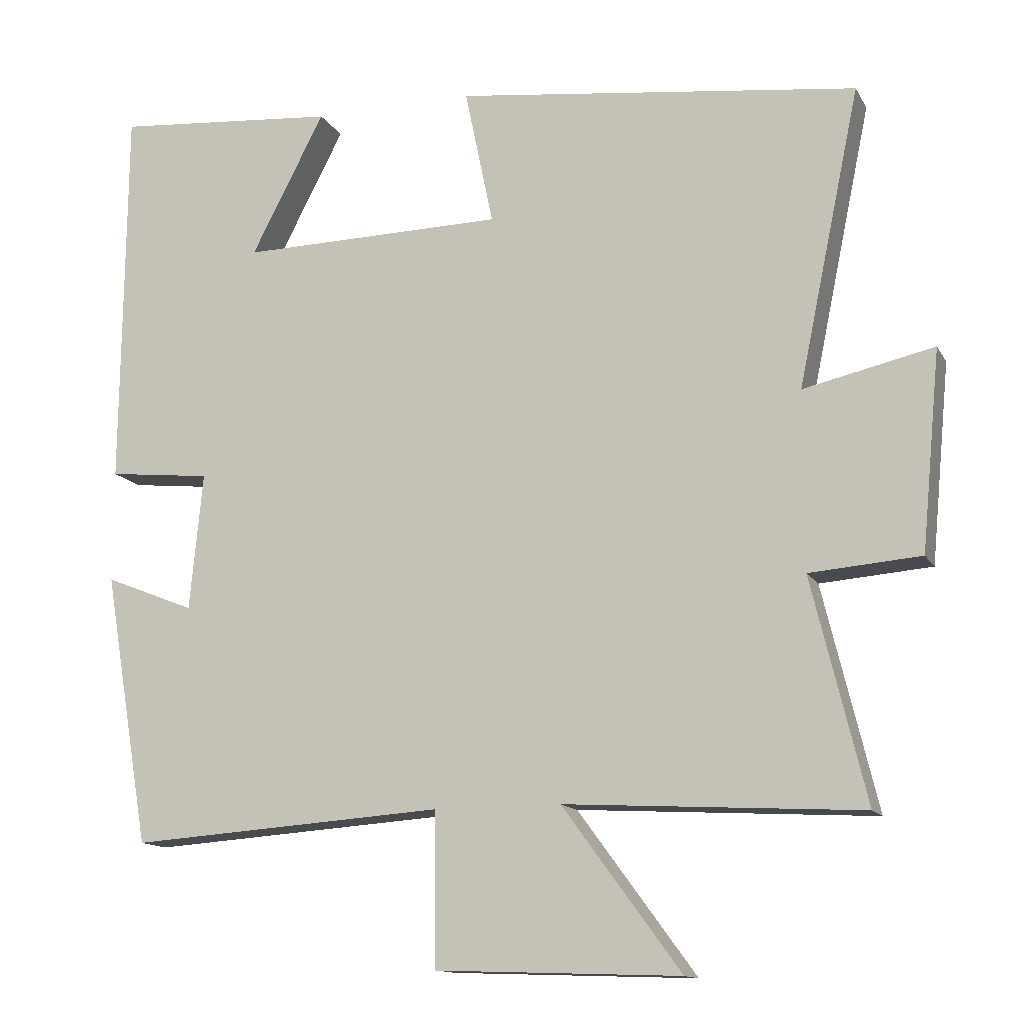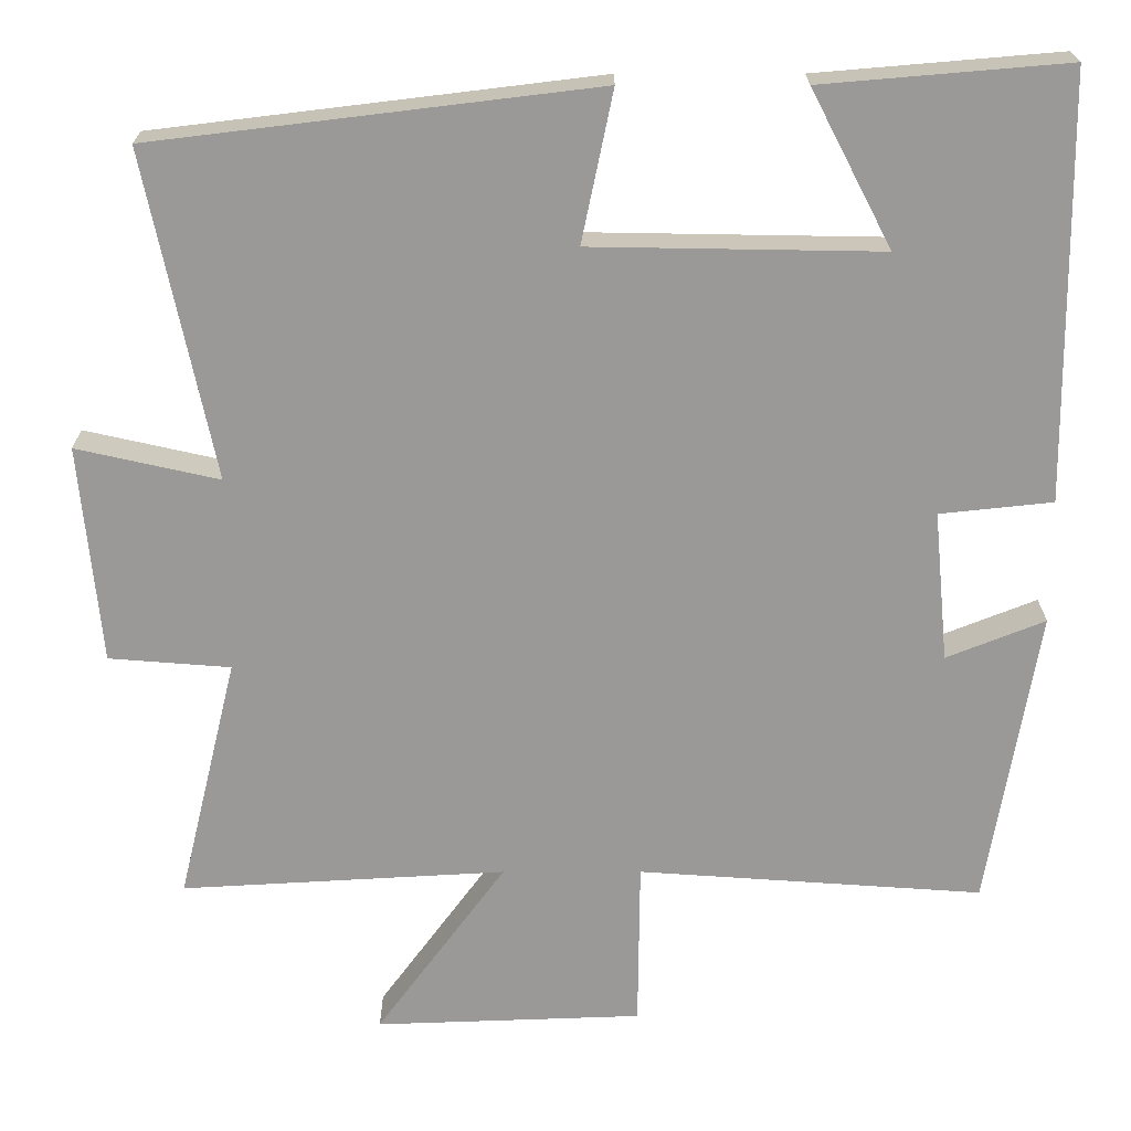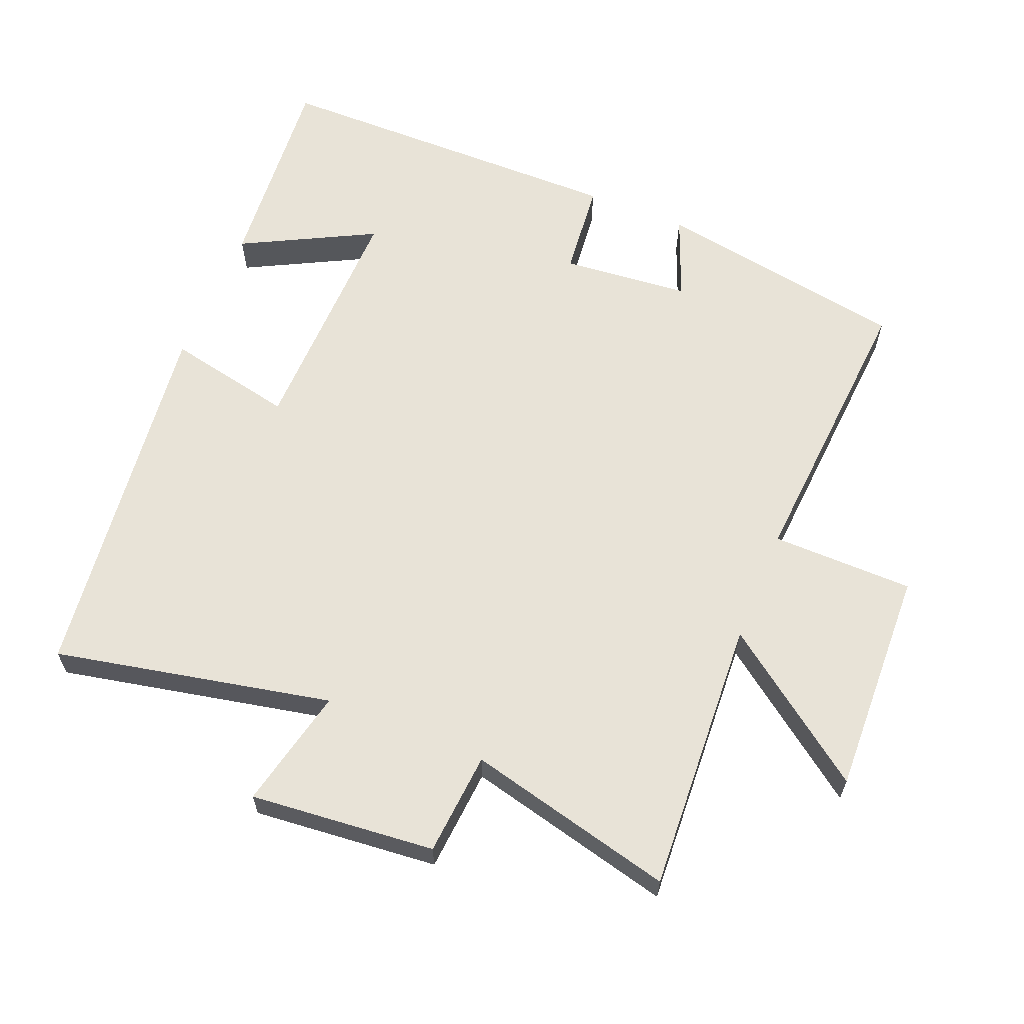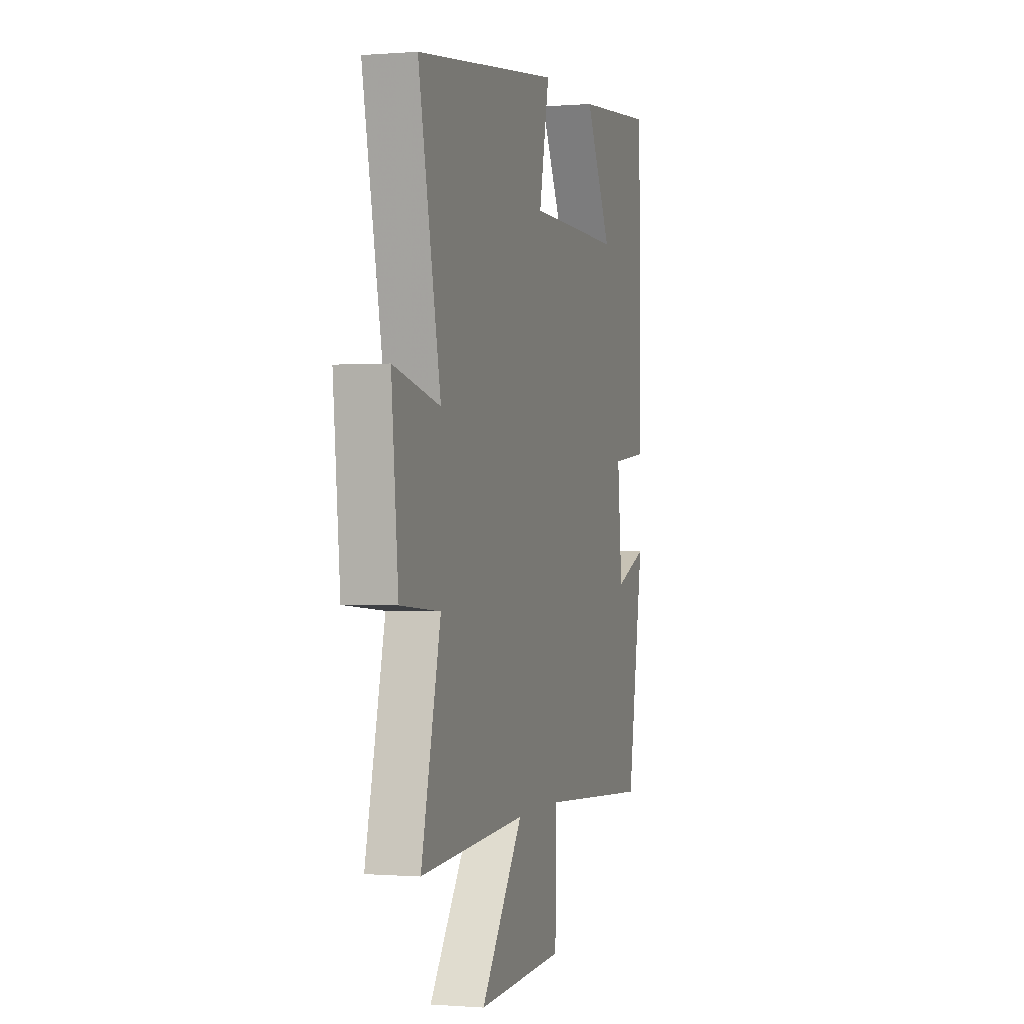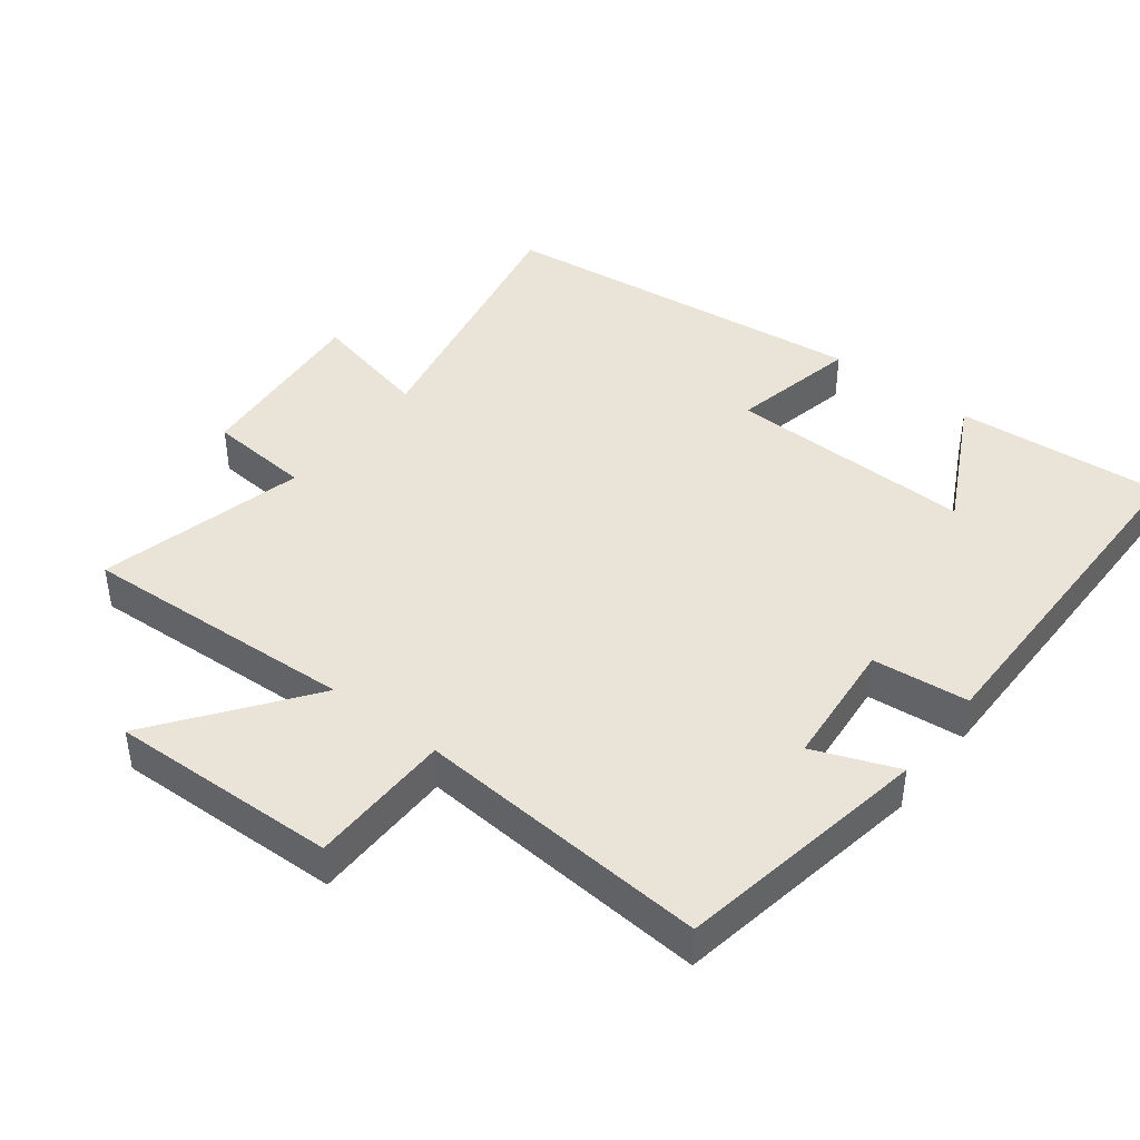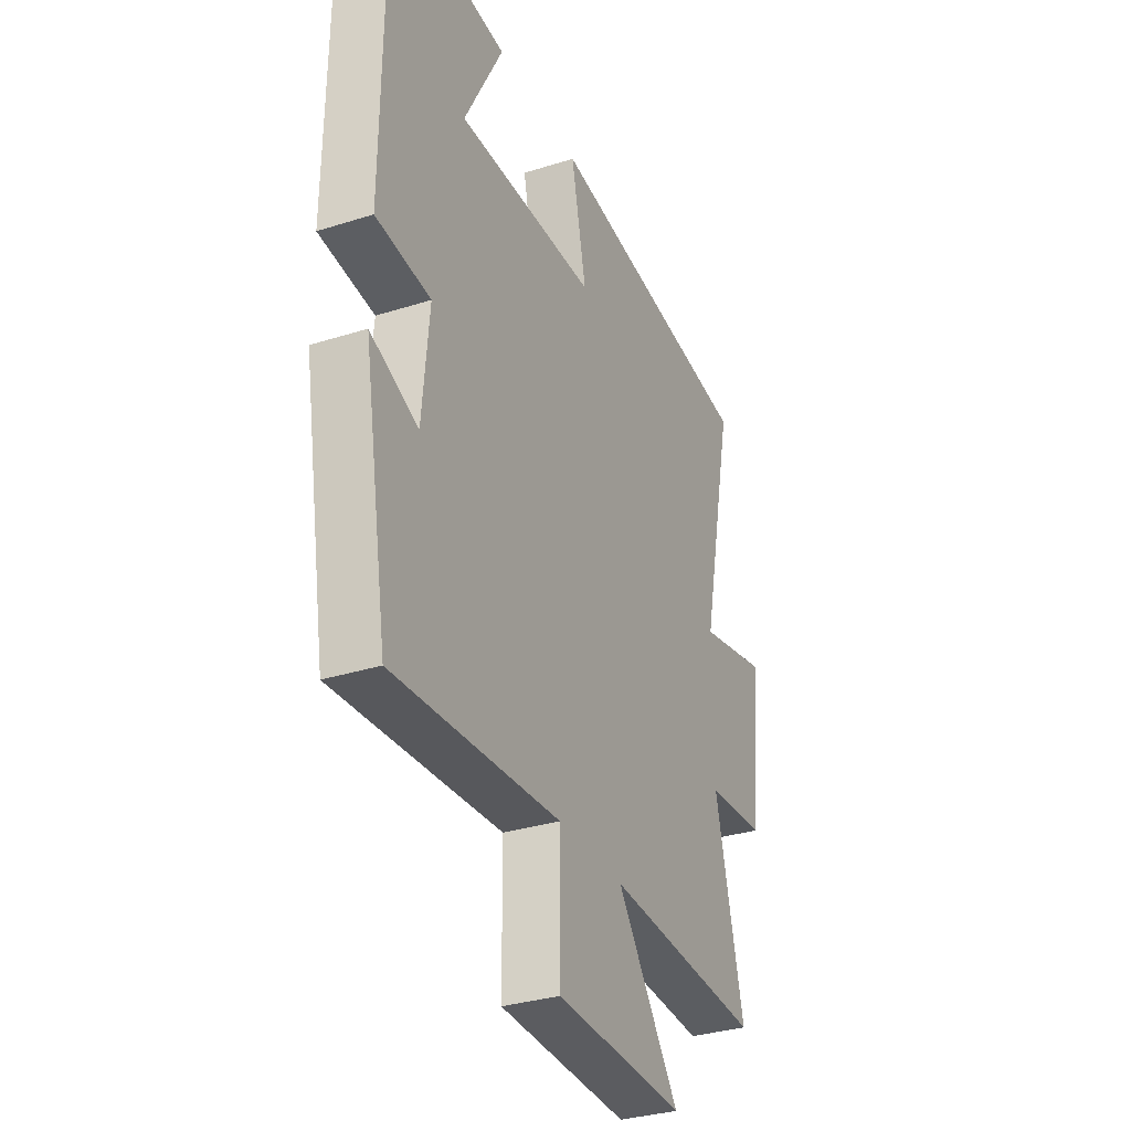
<metadata>
{"format":"obj","ext":"obj","renderer":"f3d","projection":"perspective","resolution":1024,"background":"white","views":[{"elev":-13.3,"azim":19.5,"up":"+Z"},{"elev":20.9,"azim":179.9,"up":"+Z"},{"elev":62.3,"azim":112.3,"up":"+Y"},{"elev":-0.3,"azim":106.7,"up":"+Z"},{"elev":43.0,"azim":-142.0,"up":"+Y"},{"elev":-32.5,"azim":-66.2,"up":"+Z"}]}
</metadata>
<code>
v 0.585 0.07 0.433
v 0.5 0.07 0.026
v 0.678 0.07 0.066
v 0.652 0.07 -0.206
v 0.5 0.07 -0.218
v 0.574 0.07 -0.523
v 0.168 0.07 -0.5
v 0.33 0.07 -0.721
v -0.004 0.07 -0.709
v -0.006 0.07 -0.5
v -0.437 0.07 -0.53
v -0.5 0.07 -0.157
v -0.377 0.07 -0.206
v -0.359 0.07 -0.018
v -0.5 0.07 -0.003
v -0.495 0.07 0.526
v -0.189 0.07 0.5
v -0.29 0.07 0.306
v 0.072 0.07 0.312
v 0.033 0.07 0.5
v 0.585 0 0.433
v 0.5 0 0.026
v 0.678 0 0.066
v 0.652 0 -0.206
v 0.5 0 -0.218
v 0.574 0 -0.523
v 0.168 0 -0.5
v 0.33 0 -0.721
v -0.004 0 -0.709
v -0.006 0 -0.5
v -0.437 0 -0.53
v -0.5 0 -0.157
v -0.377 0 -0.206
v -0.359 0 -0.018
v -0.5 0 -0.003
v -0.495 0 0.526
v -0.189 0 0.5
v -0.29 0 0.306
v 0.072 0 0.312
v 0.033 0 0.5
f 19 20 1 2
f 18 19 2
f 15 16 17 18
f 14 15 18 2
f 13 14 2
f 10 11 12 13
f 10 13 2 3
f 7 8 9 10
f 7 10 3
f 5 6 7
f 5 7 3
f 3 4 5
f 22 21 40 39
f 22 39 38
f 38 37 36 35
f 22 38 35 34
f 22 34 33
f 33 32 31 30
f 23 22 33 30
f 30 29 28 27
f 23 30 27
f 27 26 25
f 23 27 25
f 25 24 23
f 1 21 22 2
f 2 22 23 3
f 3 23 24 4
f 4 24 25 5
f 5 25 26 6
f 6 26 27 7
f 7 27 28 8
f 8 28 29 9
f 9 29 30 10
f 10 30 31 11
f 11 31 32 12
f 12 32 33 13
f 13 33 34 14
f 14 34 35 15
f 15 35 36 16
f 16 36 37 17
f 17 37 38 18
f 18 38 39 19
f 19 39 40 20
f 20 40 21 1

</code>
